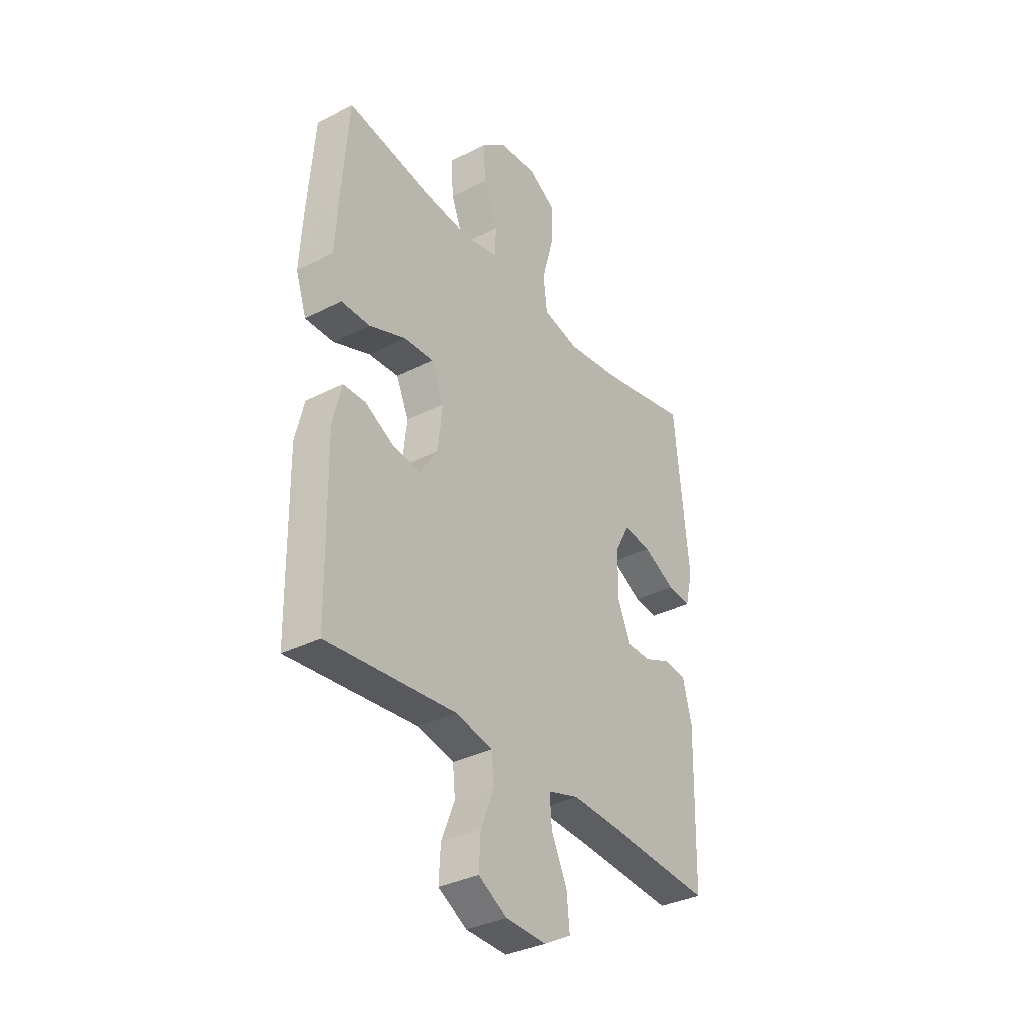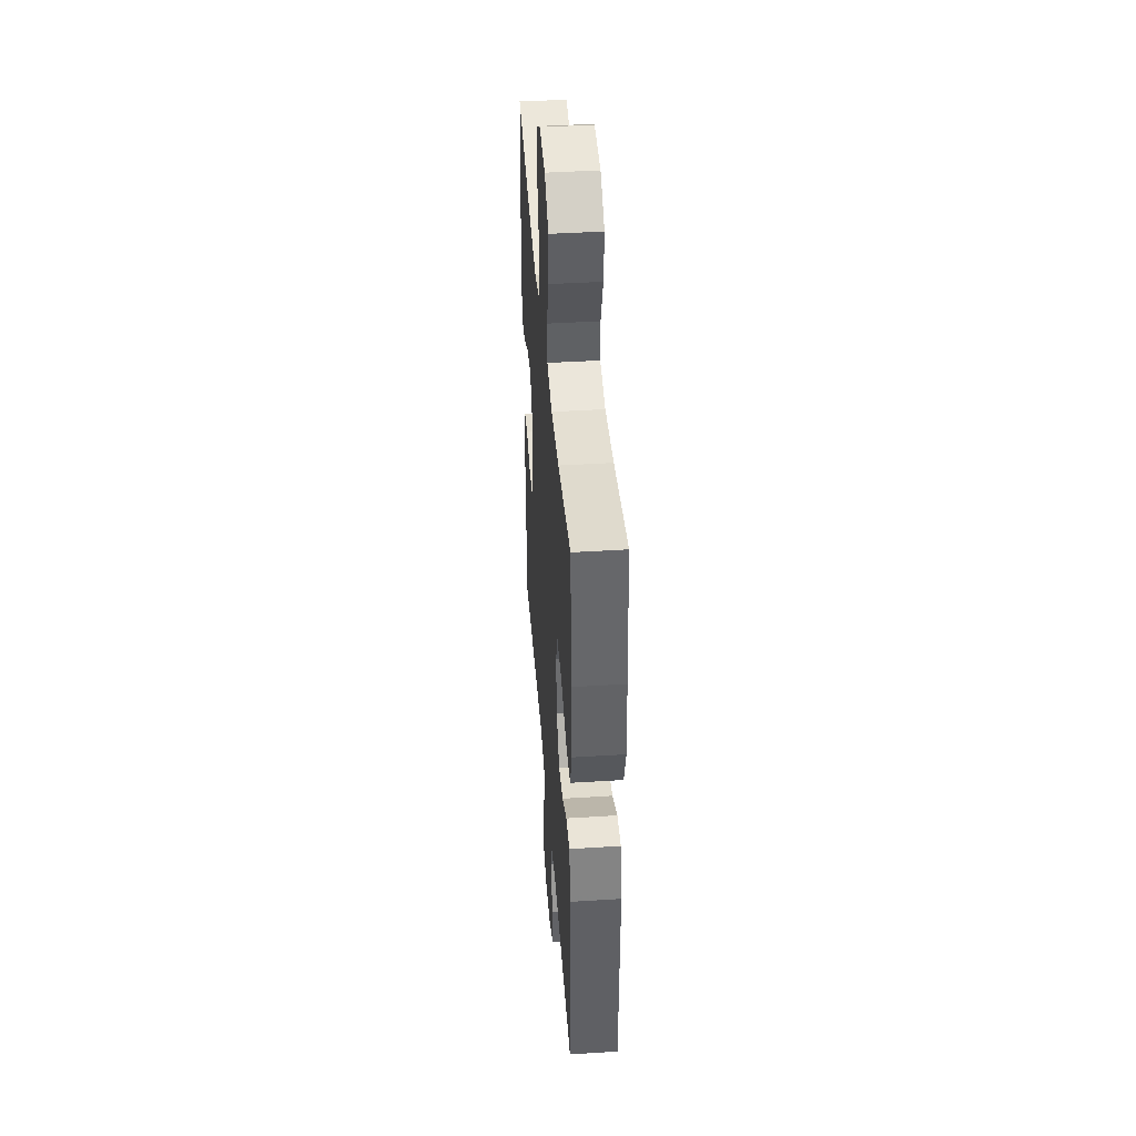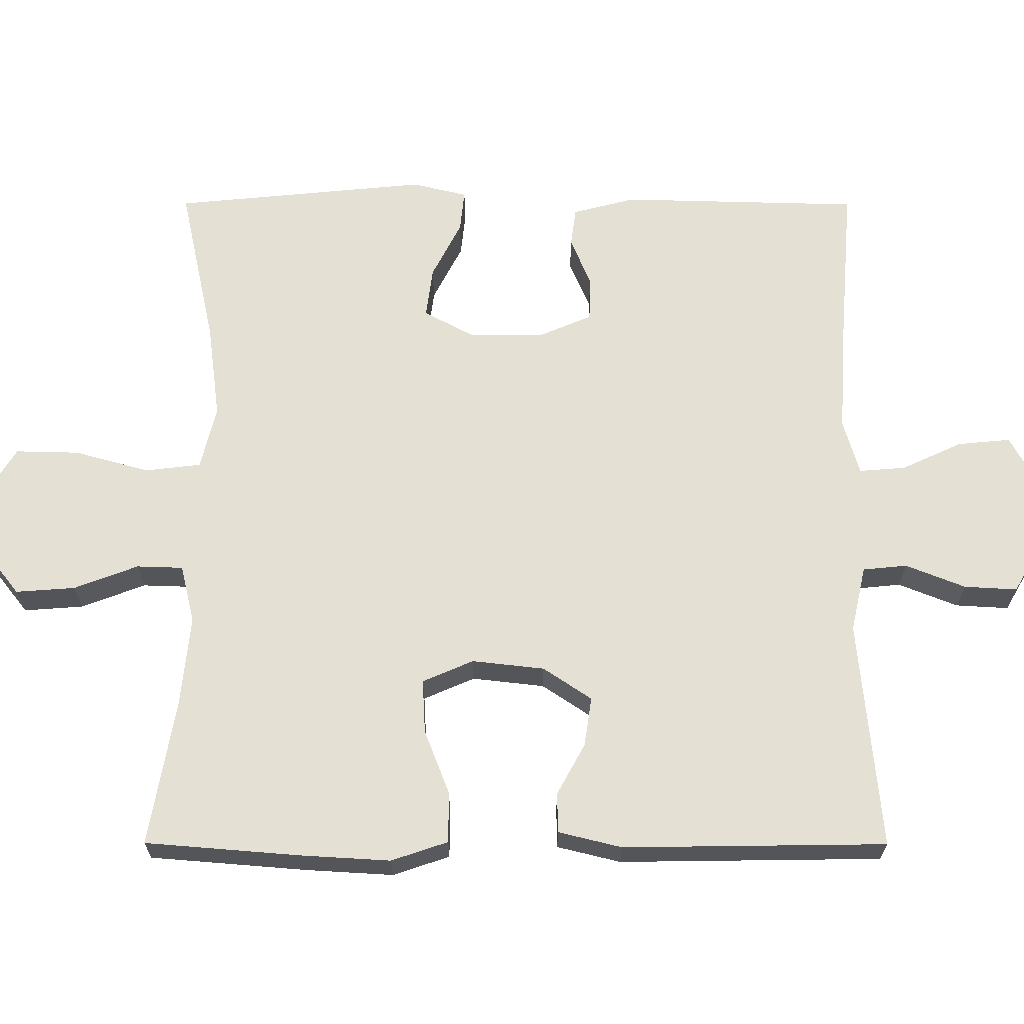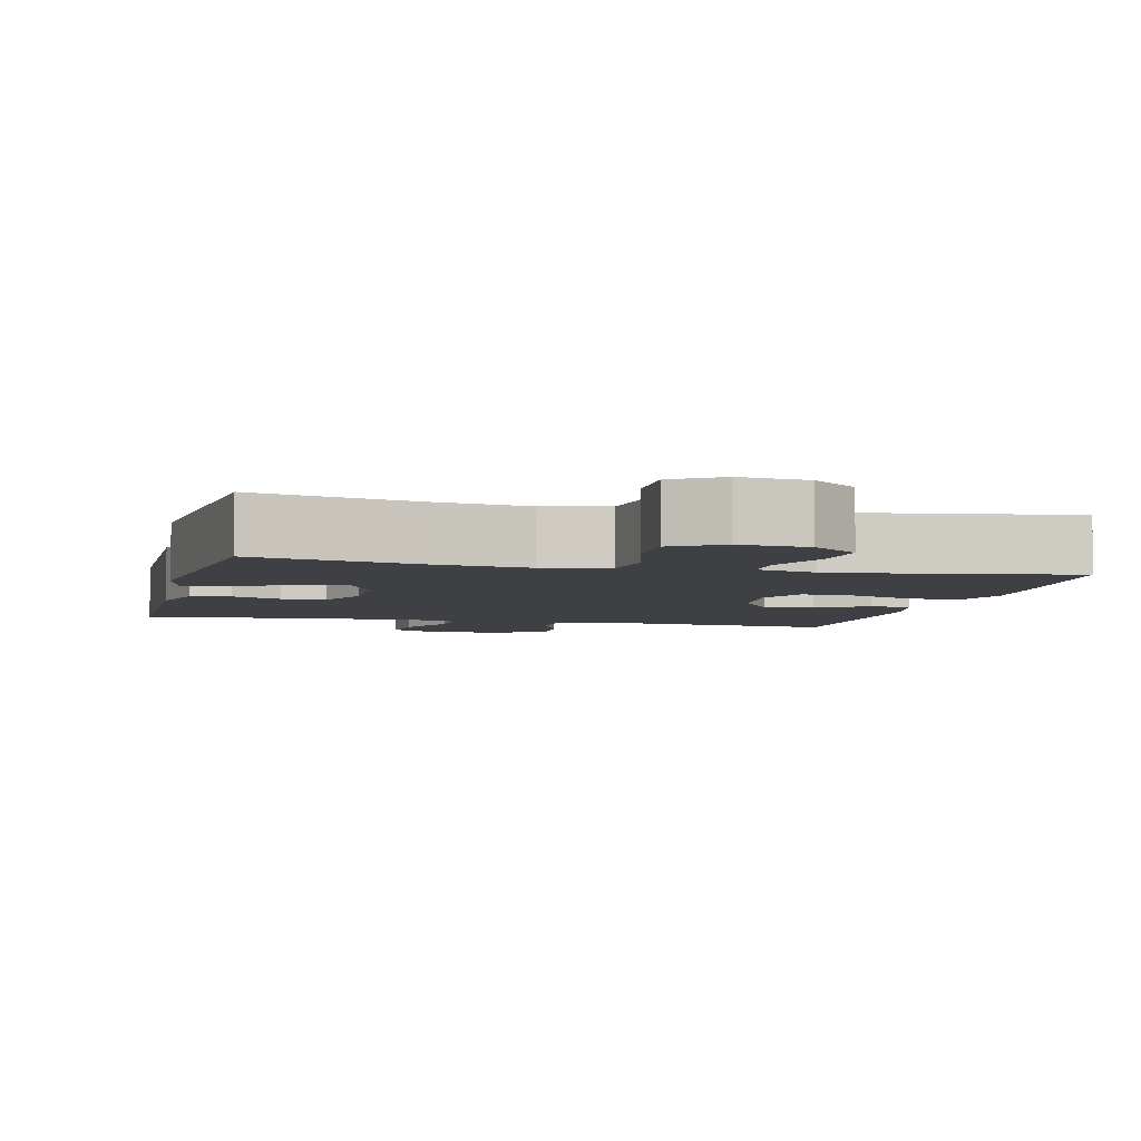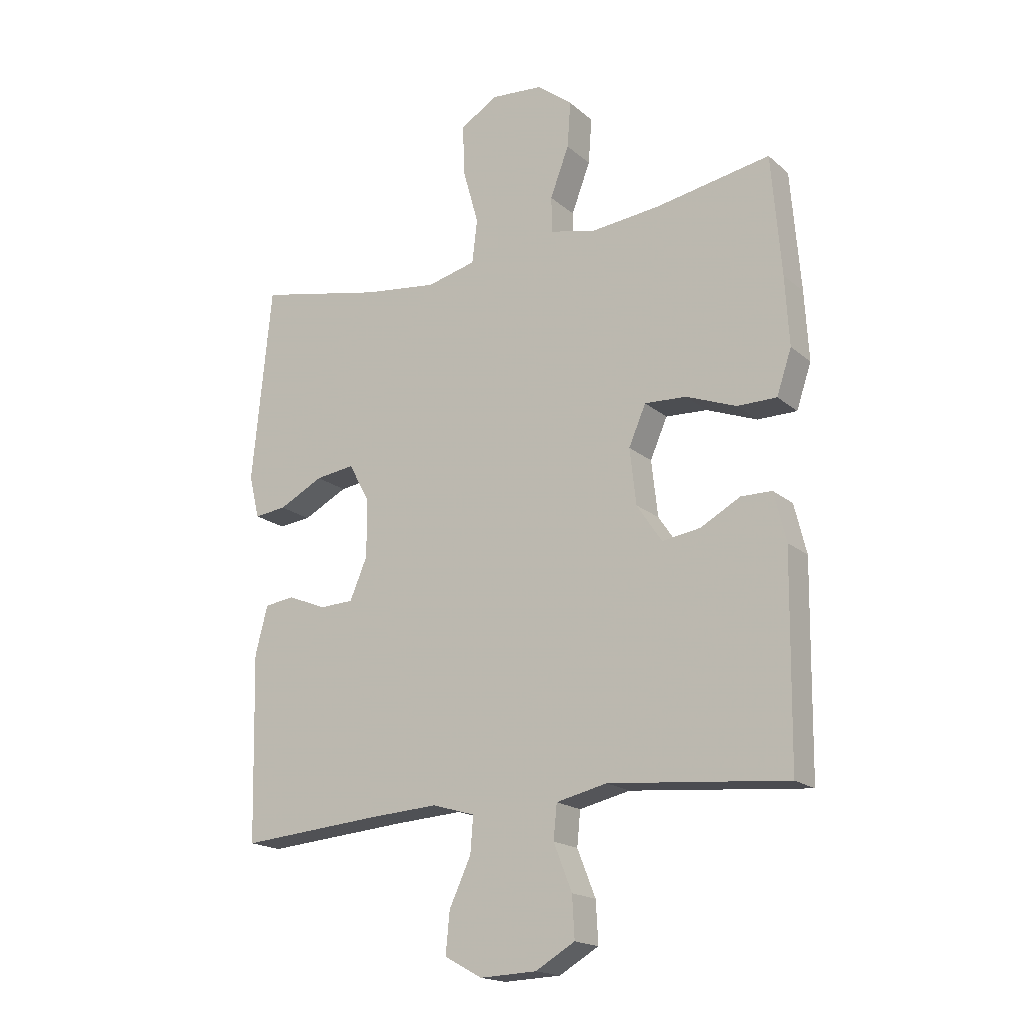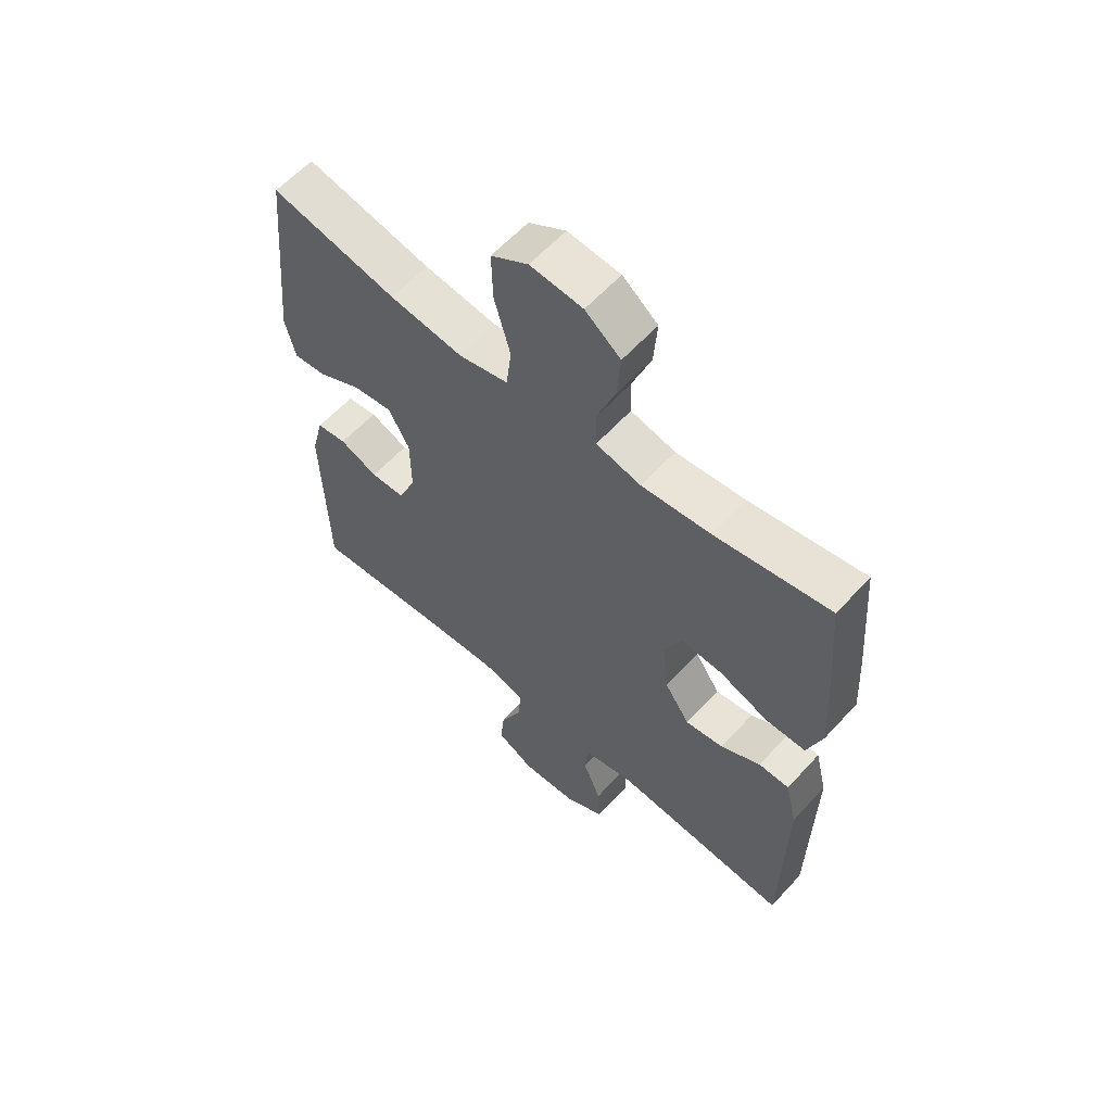
<metadata>
{"format":"obj","ext":"obj","renderer":"f3d","projection":"perspective","resolution":1024,"background":"white","views":[{"elev":-34.5,"azim":124.5,"up":"+Z"},{"elev":42.8,"azim":85.7,"up":"+Z"},{"elev":65.8,"azim":90.1,"up":"+Y"},{"elev":-4.8,"azim":-13.8,"up":"+Y"},{"elev":-18.2,"azim":32.7,"up":"+Z"},{"elev":60.3,"azim":42.1,"up":"+Z"}]}
</metadata>
<code>
v -0.5 0.07 -0.5
v -0.508 0.07 -0.174
v -0.486 0.07 -0.089
v -0.433 0.07 -0.082
v -0.366 0.07 -0.11
v -0.306 0.07 -0.108
v -0.275 0.07 -0.035
v -0.276 0.07 0.067
v -0.312 0.07 0.134
v -0.381 0.07 0.125
v -0.459 0.07 0.085
v -0.516 0.07 0.079
v -0.534 0.07 0.154
v -0.5 0.07 0.5
v -0.279 0.07 0.452
v -0.15 0.07 0.435
v -0.063 0.07 0.456
v -0.054 0.07 0.532
v -0.082 0.07 0.633
v -0.084 0.07 0.72
v -0.019 0.07 0.76
v 0.073 0.07 0.752
v 0.135 0.07 0.703
v 0.129 0.07 0.622
v 0.096 0.07 0.535
v 0.098 0.07 0.472
v 0.177 0.07 0.453
v 0.299 0.07 0.465
v 0.5 0.07 0.5
v 0.517 0.07 0.289
v 0.524 0.07 0.168
v 0.498 0.07 0.091
v 0.429 0.07 0.091
v 0.341 0.07 0.125
v 0.268 0.07 0.129
v 0.238 0.07 0.06
v 0.249 0.07 -0.038
v 0.293 0.07 -0.104
v 0.36 0.07 -0.094
v 0.43 0.07 -0.056
v 0.484 0.07 -0.057
v 0.505 0.07 -0.143
v 0.5 0.07 -0.5
v 0.188 0.07 -0.471
v 0.099 0.07 -0.491
v 0.093 0.07 -0.551
v 0.125 0.07 -0.632
v 0.129 0.07 -0.704
v 0.06 0.07 -0.744
v -0.039 0.07 -0.748
v -0.105 0.07 -0.712
v -0.098 0.07 -0.64
v -0.06 0.07 -0.558
v -0.055 0.07 -0.495
v -0.13 0.07 -0.473
v -0.249 0.07 -0.48
v -0.5 0 -0.5
v -0.508 0 -0.174
v -0.486 0 -0.089
v -0.433 0 -0.082
v -0.366 0 -0.11
v -0.306 0 -0.108
v -0.275 0 -0.035
v -0.276 0 0.067
v -0.312 0 0.134
v -0.381 0 0.125
v -0.459 0 0.085
v -0.516 0 0.079
v -0.534 0 0.154
v -0.5 0 0.5
v -0.279 0 0.452
v -0.15 0 0.435
v -0.063 0 0.456
v -0.054 0 0.532
v -0.082 0 0.633
v -0.084 0 0.72
v -0.019 0 0.76
v 0.073 0 0.752
v 0.135 0 0.703
v 0.129 0 0.622
v 0.096 0 0.535
v 0.098 0 0.472
v 0.177 0 0.453
v 0.299 0 0.465
v 0.5 0 0.5
v 0.517 0 0.289
v 0.524 0 0.168
v 0.498 0 0.091
v 0.429 0 0.091
v 0.341 0 0.125
v 0.268 0 0.129
v 0.238 0 0.06
v 0.249 0 -0.038
v 0.293 0 -0.104
v 0.36 0 -0.094
v 0.43 0 -0.056
v 0.484 0 -0.057
v 0.505 0 -0.143
v 0.5 0 -0.5
v 0.188 0 -0.471
v 0.099 0 -0.491
v 0.093 0 -0.551
v 0.125 0 -0.632
v 0.129 0 -0.704
v 0.06 0 -0.744
v -0.039 0 -0.748
v -0.105 0 -0.712
v -0.098 0 -0.64
v -0.06 0 -0.558
v -0.055 0 -0.495
v -0.13 0 -0.473
v -0.249 0 -0.48
f 51 52 53
f 50 51 53
f 49 50 53
f 48 49 53
f 47 48 53
f 46 47 53
f 45 46 53 54
f 44 45 54 55
f 42 43 44
f 41 42 44
f 40 41 44
f 39 40 44
f 38 39 44 55
f 32 33 34
f 31 32 34
f 30 31 34
f 29 30 34
f 28 29 34
f 27 28 34 35
f 26 27 35 36
f 23 24 25
f 22 23 25
f 21 22 25
f 20 21 25
f 19 20 25
f 18 19 25
f 17 18 25 26
f 26 36 37
f 17 26 37
f 16 17 37
f 13 14 15
f 12 13 15
f 11 12 15
f 10 11 15
f 9 10 15 16
f 3 4 5
f 2 3 5
f 1 2 5
f 56 1 5
f 56 5 6
f 55 56 6 7
f 38 55 7 8
f 16 37 38
f 9 16 38
f 8 9 38
f 109 108 107
f 109 107 106
f 109 106 105
f 109 105 104
f 109 104 103
f 109 103 102
f 110 109 102 101
f 111 110 101 100
f 100 99 98
f 100 98 97
f 100 97 96
f 100 96 95
f 111 100 95 94
f 90 89 88
f 90 88 87
f 90 87 86
f 90 86 85
f 90 85 84
f 91 90 84 83
f 92 91 83 82
f 81 80 79
f 81 79 78
f 81 78 77
f 81 77 76
f 81 76 75
f 81 75 74
f 82 81 74 73
f 93 92 82
f 93 82 73
f 93 73 72
f 71 70 69
f 71 69 68
f 71 68 67
f 71 67 66
f 72 71 66 65
f 61 60 59
f 61 59 58
f 61 58 57
f 61 57 112
f 62 61 112
f 63 62 112 111
f 64 63 111 94
f 94 93 72
f 94 72 65
f 94 65 64
f 1 57 58 2
f 2 58 59 3
f 3 59 60 4
f 4 60 61 5
f 5 61 62 6
f 6 62 63 7
f 7 63 64 8
f 8 64 65 9
f 9 65 66 10
f 10 66 67 11
f 11 67 68 12
f 12 68 69 13
f 13 69 70 14
f 14 70 71 15
f 15 71 72 16
f 16 72 73 17
f 17 73 74 18
f 18 74 75 19
f 19 75 76 20
f 20 76 77 21
f 21 77 78 22
f 22 78 79 23
f 23 79 80 24
f 24 80 81 25
f 25 81 82 26
f 26 82 83 27
f 27 83 84 28
f 28 84 85 29
f 29 85 86 30
f 30 86 87 31
f 31 87 88 32
f 32 88 89 33
f 33 89 90 34
f 34 90 91 35
f 35 91 92 36
f 36 92 93 37
f 37 93 94 38
f 38 94 95 39
f 39 95 96 40
f 40 96 97 41
f 41 97 98 42
f 42 98 99 43
f 43 99 100 44
f 44 100 101 45
f 45 101 102 46
f 46 102 103 47
f 47 103 104 48
f 48 104 105 49
f 49 105 106 50
f 50 106 107 51
f 51 107 108 52
f 52 108 109 53
f 53 109 110 54
f 54 110 111 55
f 55 111 112 56
f 56 112 57 1

</code>
